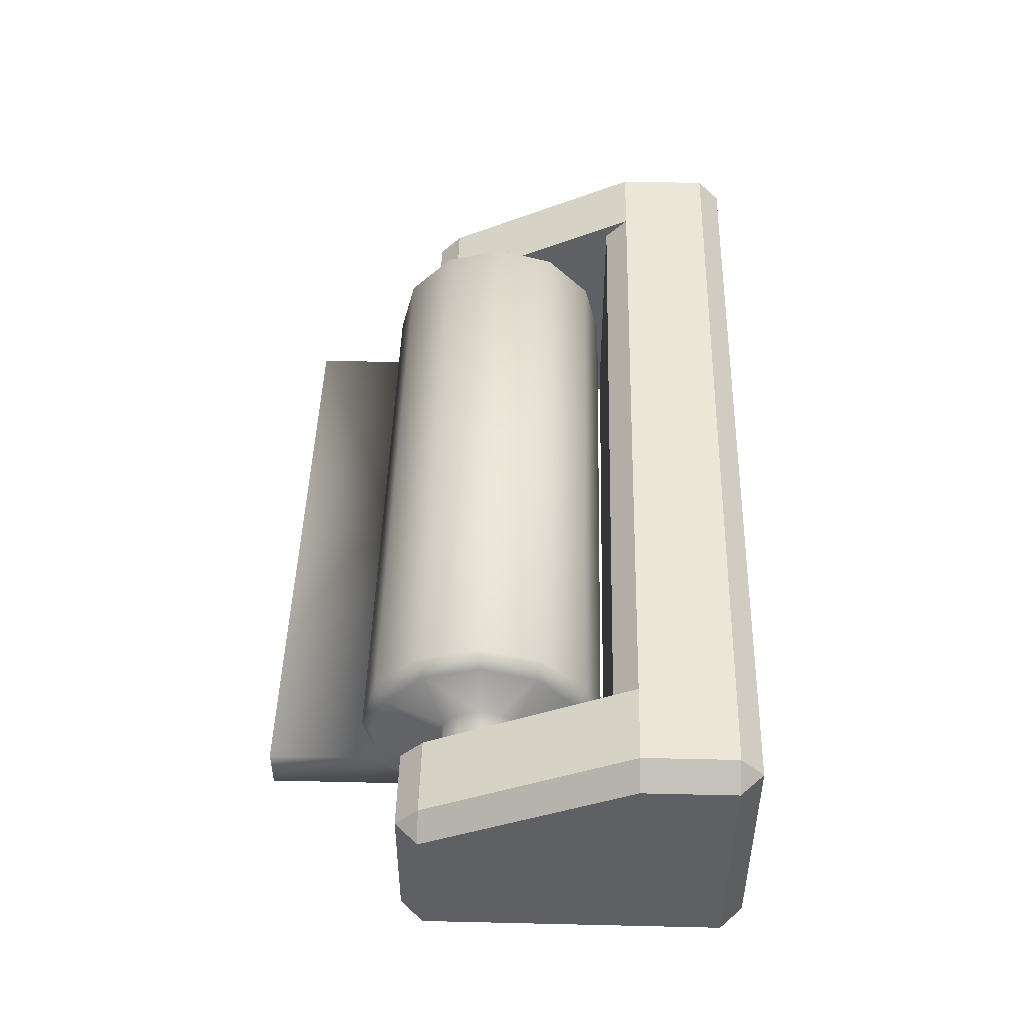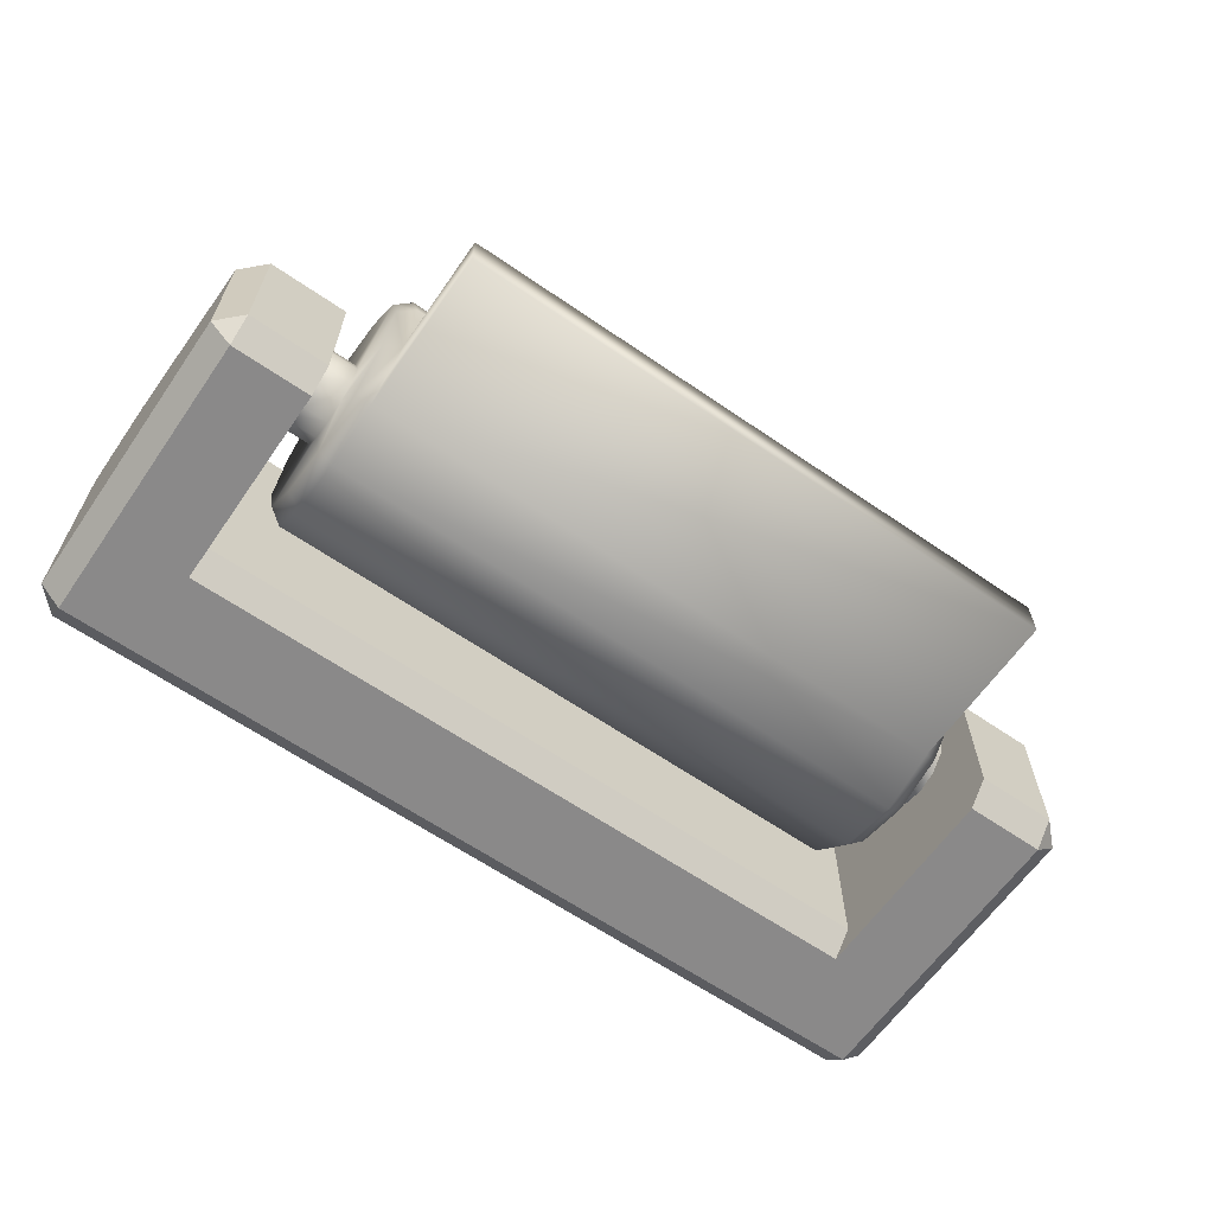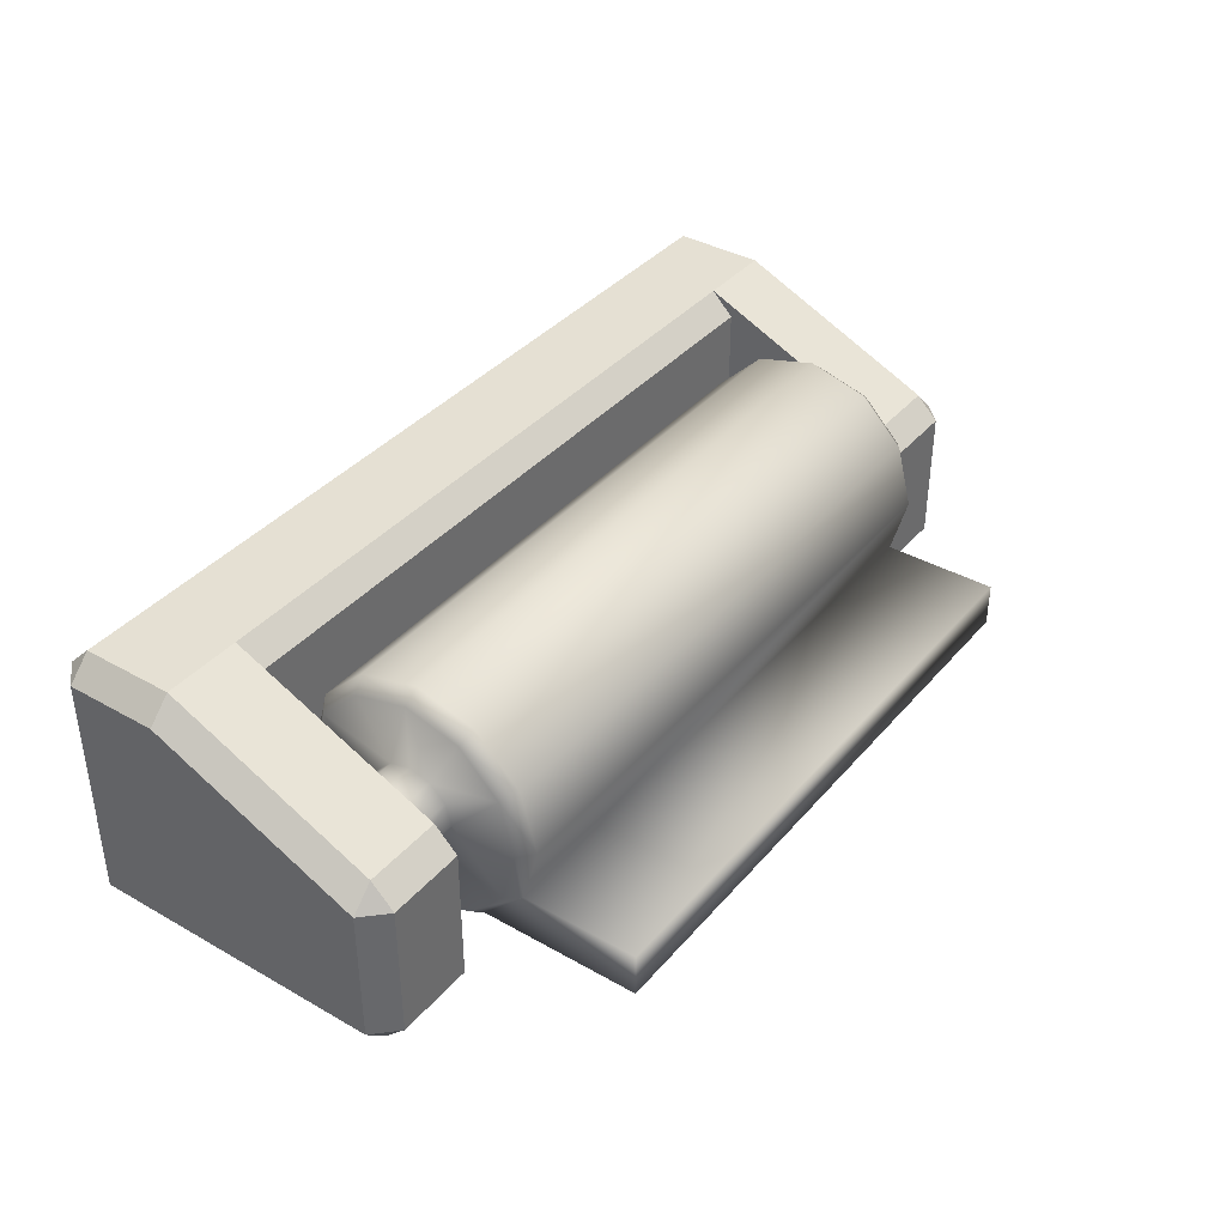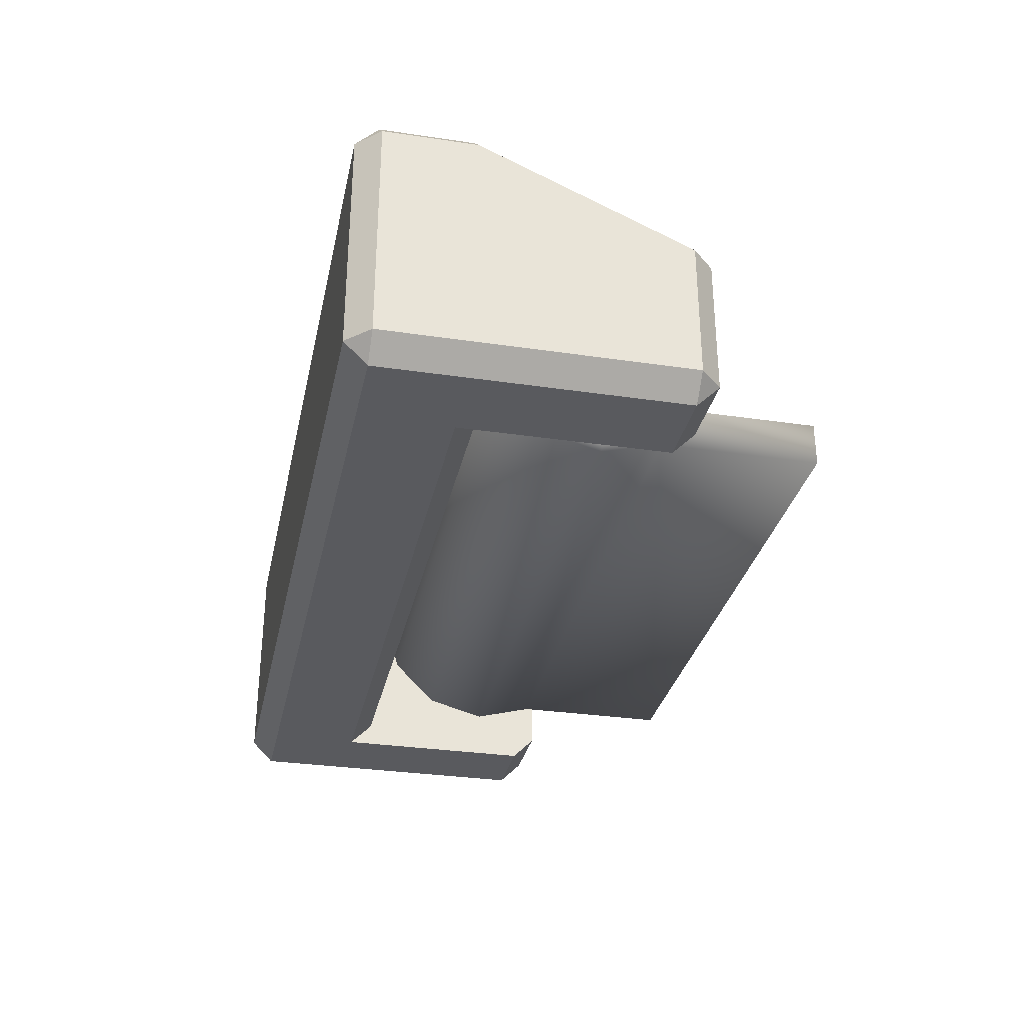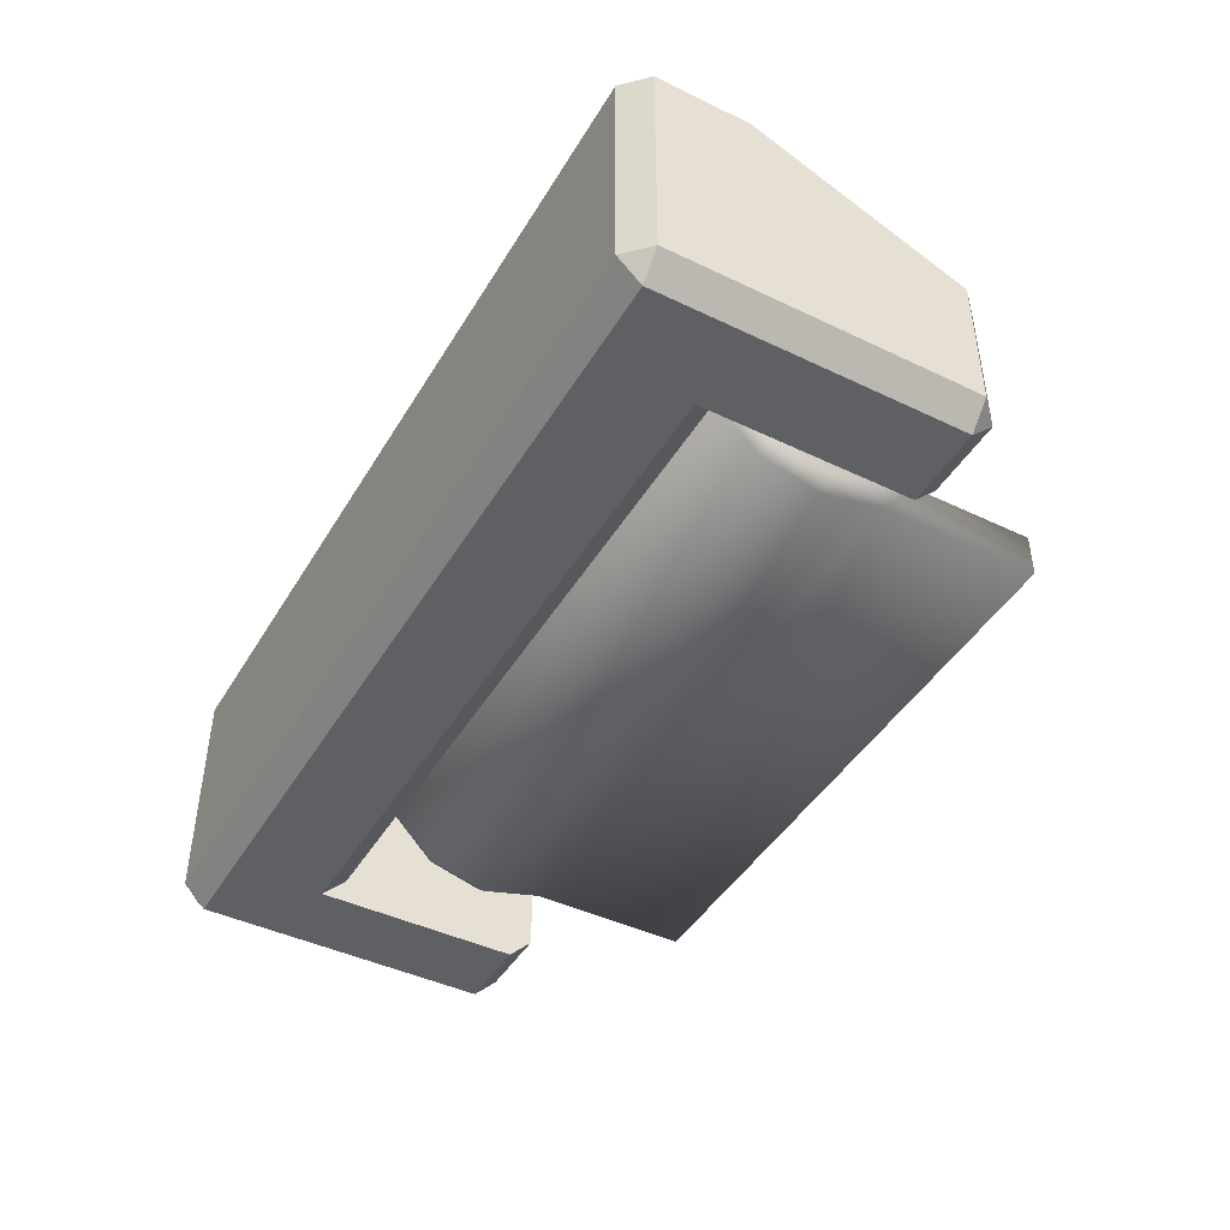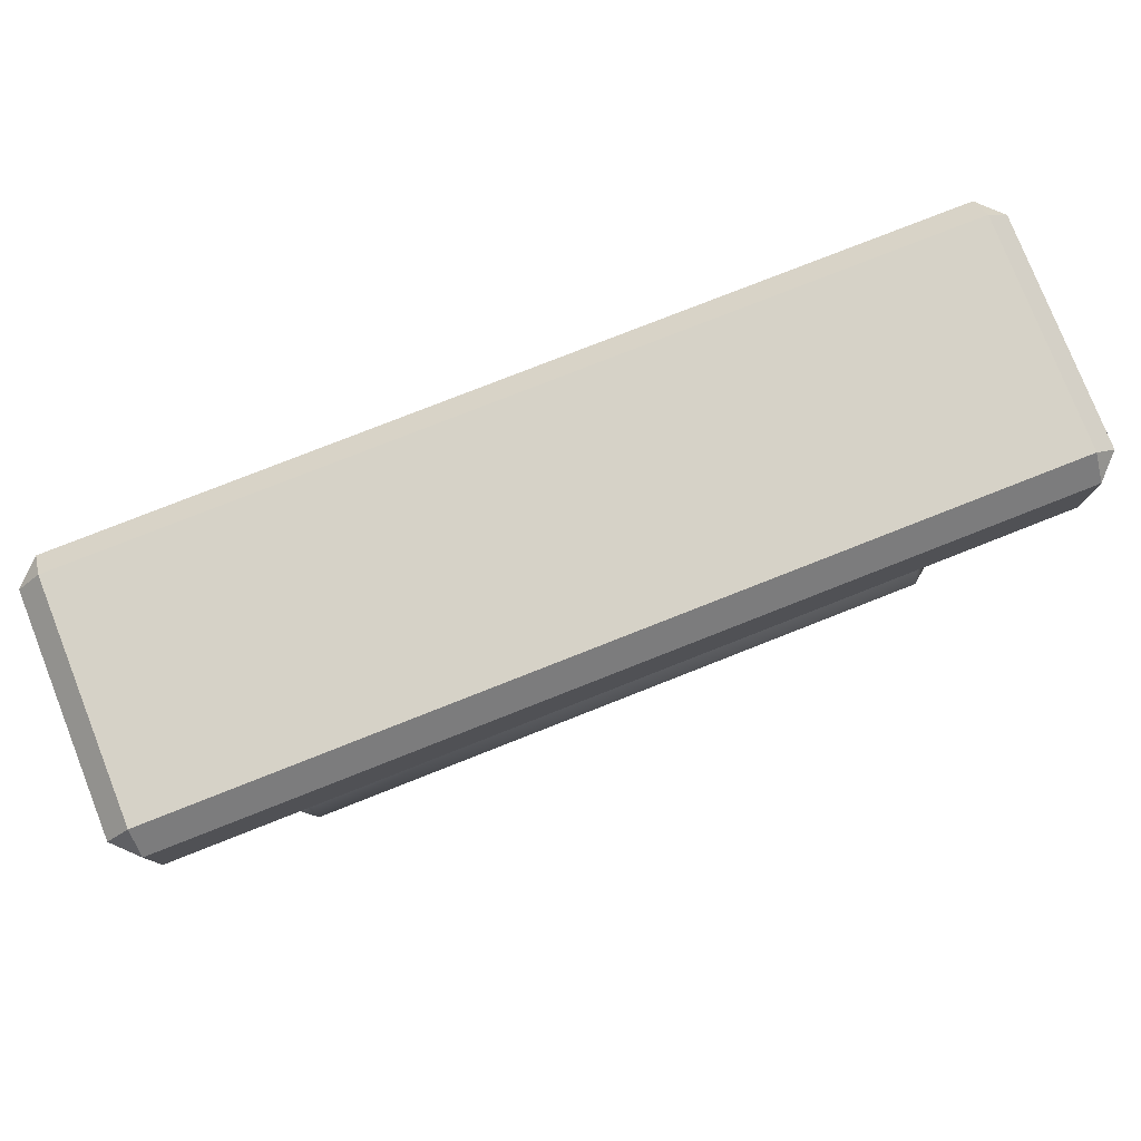
<metadata>
{"format":"obj","ext":"obj","renderer":"f3d","projection":"perspective","resolution":1024,"background":"white","views":[{"elev":46.5,"azim":91.5,"up":"+Z"},{"elev":-63.3,"azim":-34.8,"up":"+Z"},{"elev":38.1,"azim":-54.3,"up":"+Z"},{"elev":-31.3,"azim":-101.9,"up":"+Z"},{"elev":-44.4,"azim":-119.2,"up":"+Z"},{"elev":78.5,"azim":-21.5,"up":"+Y"}]}
</metadata>
<code>
o shelf_papertowel_Cube.238
v -0.95 -0.1 0.6
v -1 -0.1 0.55
v -0.95 0.1 0.6
v -0.95 0.15 0.55
v -1 0.1 0.55
v -1 -0.1 0.05
v -0.95 -0.1 -0
v -0.95 0.15 0.05
v -0.95 0.1 0
v -1 0.1 0.05
v 1 -0.1 0.55
v 0.95 -0.1 0.6
v 0.95 0.15 0.55
v 0.95 0.1 0.6
v 1 0.1 0.55
v 0.95 -0.1 -0
v 1 -0.1 0.05
v 0.95 0.15 0.05
v 1 0.1 0.05
v 0.95 0.1 0
v 0.7 -0.5485 0.5253
v 0.7 -0.43 0.557
v 0.7 -0.6353 0.4385
v 0.7 -0.667 0.32
v 0.7 -0.6353 0.2015
v 0.7 -0.5485 0.1147
v 0.7 -0.43 0.08297
v 0.7 -0.3115 0.1147
v 0.7 -0.2247 0.2015
v 0.7 -0.193 0.32
v 0.7 -0.2247 0.4385
v 0.7 -0.3115 0.5253
v 0.7 -0.4761 0.3998
v 0.7 -0.43 0.4122
v 0.7 -0.5099 0.3661
v 0.7 -0.5222 0.32
v 0.7 -0.5099 0.2739
v 0.7 -0.4761 0.2402
v 0.7 -0.43 0.2278
v 0.7 -0.3839 0.2402
v 0.7 -0.3502 0.2739
v 0.7 -0.3378 0.32
v 0.7 -0.3502 0.3661
v 0.7 -0.3839 0.3998
v 0.6674 -0.43 0.05695
v 0.6674 -0.2985 0.0922
v 0.6674 -0.6931 0.32
v 0.6674 -0.6578 0.1885
v 0.6674 -0.2022 0.4515
v 0.6674 -0.2985 0.5478
v 0.6674 -0.43 0.583
v 0.6674 -0.5615 0.5478
v 0.6674 -0.2022 0.1885
v 0.6674 -0.5615 0.0922
v 0.6674 -0.6578 0.4515
v 0.6674 -0.167 0.32
v 0.8 -0.4761 0.3998
v 0.8 -0.43 0.4122
v 0.8 -0.5099 0.3661
v 0.8 -0.5222 0.32
v 0.8 -0.5099 0.2739
v 0.8 -0.4761 0.2402
v 0.8 -0.43 0.2278
v 0.8 -0.3839 0.2402
v 0.8 -0.3502 0.2739
v 0.8 -0.3378 0.32
v 0.8 -0.3502 0.3661
v 0.8 -0.3839 0.3998
v -0.7 -0.5485 0.5253
v -0.7 -0.43 0.557
v -0.7 -0.6353 0.4385
v -0.7 -0.667 0.32
v -0.7 -0.6353 0.2015
v -0.7 -0.5485 0.1147
v -0.7 -0.43 0.08297
v -0.7 -0.3115 0.1147
v -0.7 -0.2247 0.2015
v -0.7 -0.193 0.32
v -0.7 -0.2247 0.4385
v -0.7 -0.3115 0.5253
v -0.7 -0.4761 0.3998
v -0.7 -0.43 0.4122
v -0.7 -0.5099 0.3661
v -0.7 -0.5222 0.32
v -0.7 -0.5099 0.2739
v -0.7 -0.4761 0.2402
v -0.7 -0.43 0.2278
v -0.7 -0.3839 0.2402
v -0.7 -0.3502 0.2739
v -0.7 -0.3378 0.32
v -0.7 -0.3502 0.3661
v -0.7 -0.3839 0.3998
v -0.6674 -0.43 0.05695
v -0.6674 -0.2985 0.0922
v -0.6674 -0.6931 0.32
v -0.6674 -0.6578 0.1885
v -0.6674 -0.2022 0.4515
v -0.6674 -0.2985 0.5478
v -0.6674 -0.43 0.583
v -0.6674 -0.5615 0.5478
v -0.6674 -0.2022 0.1885
v -0.6674 -0.5615 0.0922
v -0.6674 -0.6578 0.4515
v -0.6674 -0.167 0.32
v -0.8 -0.4761 0.3998
v -0.8 -0.43 0.4122
v -0.8 -0.5099 0.3661
v -0.8 -0.5222 0.32
v -0.8 -0.5099 0.2739
v -0.8 -0.4761 0.2402
v -0.8 -0.43 0.2278
v -0.8 -0.3839 0.2402
v -0.8 -0.3502 0.2739
v -0.8 -0.3378 0.32
v -0.8 -0.3502 0.3661
v -0.8 -0.3839 0.3998
v 0.6674 -0.9097 0.1885
v 0.6674 -0.9097 0.0922
v -0.6674 -0.9097 0.1885
v -0.6674 -0.9097 0.0922
v 0.7773 -0.15 0.05
v -0.7773 -0.15 0.05
v -0.7773 -0.1 -0
v 0.7773 -0.1 -0
v -0.7773 0.15 0.05
v 0.7773 0.15 0.05
v 0.7773 0.1 0
v -0.7773 0.1 0
v -0.7773 -0.15 0.55
v 0.7773 -0.15 0.55
v 0.7773 -0.1 0.6
v -0.7773 -0.1 0.6
v 0.7773 0.15 0.55
v -0.7773 0.15 0.55
v -0.7773 0.1 0.6
v 0.7773 0.1 0.6
v -1 -0.55 0.35
v -0.95 -0.6 0.35
v -0.95 -0.55 0.4
v -0.95 -0.55 -0
v -0.95 -0.6 0.05
v -1 -0.55 0.05
v 0.95 -0.55 0.4
v 0.95 -0.6 0.35
v 1 -0.55 0.35
v 1 -0.55 0.05
v 0.95 -0.6 0.05
v 0.95 -0.55 -0
v -0.7773 -0.6 0.05
v 0.7773 -0.55 -0
v 0.7773 -0.6 0.35
v -0.7773 -0.55 0.4
v 0.7773 -0.6 0.05
v -0.7773 -0.55 -0
v -0.7773 -0.6 0.35
v 0.7773 -0.55 0.4
f 135 1 132
f 19 11 17
f 8 134 125
f 5 6 2
f 127 16 124
f 152 149 154
f 3 4 5
f 123 140 7
f 8 9 10
f 152 129 132
f 13 14 15
f 1 152 132
f 18 19 20
f 7 142 6
f 3 2 1
f 8 5 4
f 7 10 9
f 122 152 154
f 18 127 126
f 17 20 19
f 11 143 145
f 13 19 18
f 12 15 14
f 121 124 150
f 4 135 134
f 17 148 16
f 150 151 156
f 121 129 122
f 133 14 13
f 134 136 133
f 16 150 124
f 130 132 129
f 125 9 8
f 126 128 125
f 6 137 2
f 122 124 121
f 9 123 7
f 128 124 123
f 126 13 18
f 125 133 126
f 14 131 12
f 136 132 131
f 138 139 137
f 141 142 140
f 144 145 143
f 147 148 146
f 138 142 141
f 141 154 149
f 147 145 144
f 144 156 151
f 147 151 153
f 149 138 141
f 155 139 138
f 153 148 147
f 131 143 12
f 131 130 156
f 2 139 1
f 17 145 146
f 123 122 154
f 121 156 130
f 135 3 1
f 19 15 11
f 8 4 134
f 5 10 6
f 127 20 16
f 152 155 149
f 123 154 140
f 1 139 152
f 7 140 142
f 3 5 2
f 8 10 5
f 7 6 10
f 122 129 152
f 18 20 127
f 17 16 20
f 11 12 143
f 13 15 19
f 12 11 15
f 4 3 135
f 17 146 148
f 150 153 151
f 121 130 129
f 133 136 14
f 134 135 136
f 16 148 150
f 130 131 132
f 125 128 9
f 126 127 128
f 6 142 137
f 122 123 124
f 9 128 123
f 128 127 124
f 126 133 13
f 125 134 133
f 14 136 131
f 136 135 132
f 138 137 142
f 141 140 154
f 147 146 145
f 144 143 156
f 147 144 151
f 149 155 138
f 155 152 139
f 153 150 148
f 131 156 143
f 2 137 139
f 17 11 145
f 121 150 156
f 46 27 45
f 48 24 47
f 32 49 50
f 21 51 52
f 29 46 53
f 54 25 48
f 22 50 51
f 55 21 52
f 30 53 56
f 45 26 54
f 47 23 55
f 31 56 49
f 34 21 33
f 21 35 33
f 23 36 35
f 36 25 37
f 37 26 38
f 38 27 39
f 27 40 39
f 40 29 41
f 41 30 42
f 42 31 43
f 43 32 44
f 44 22 34
f 56 97 49
f 55 95 47
f 54 93 45
f 53 104 56
f 52 103 55
f 50 99 51
f 48 118 54
f 46 101 53
f 51 100 52
f 49 98 50
f 47 96 48
f 61 36 37
f 68 43 44
f 57 34 33
f 65 40 41
f 62 37 38
f 58 44 34
f 59 33 35
f 66 41 42
f 63 38 39
f 60 35 36
f 67 42 43
f 64 39 40
f 94 75 76
f 96 72 73
f 97 80 98
f 100 70 69
f 94 77 101
f 96 74 102
f 98 70 99
f 103 69 71
f 101 78 104
f 102 75 93
f 95 71 72
f 104 79 97
f 81 70 82
f 81 71 69
f 84 71 83
f 84 73 72
f 86 73 85
f 86 75 74
f 88 75 87
f 88 77 76
f 90 77 89
f 90 79 78
f 92 79 91
f 92 70 80
f 84 109 85
f 91 116 92
f 82 105 81
f 88 113 89
f 85 110 86
f 92 106 82
f 81 107 83
f 89 114 90
f 86 111 87
f 83 108 84
f 90 115 91
f 87 112 88
f 45 94 46
f 117 120 118
f 120 96 102
f 118 102 54
f 119 48 96
f 46 28 27
f 48 25 24
f 32 31 49
f 21 22 51
f 29 28 46
f 54 26 25
f 22 32 50
f 55 23 21
f 30 29 53
f 45 27 26
f 47 24 23
f 31 30 56
f 34 22 21
f 21 23 35
f 23 24 36
f 36 24 25
f 37 25 26
f 38 26 27
f 27 28 40
f 40 28 29
f 41 29 30
f 42 30 31
f 43 31 32
f 44 32 22
f 56 104 97
f 55 103 95
f 54 102 93
f 53 101 104
f 52 100 103
f 50 98 99
f 48 117 118
f 46 94 101
f 51 99 100
f 49 97 98
f 47 95 96
f 61 60 36
f 68 67 43
f 57 58 34
f 65 64 40
f 62 61 37
f 58 68 44
f 59 57 33
f 66 65 41
f 63 62 38
f 60 59 35
f 67 66 42
f 64 63 39
f 94 93 75
f 96 95 72
f 97 79 80
f 100 99 70
f 94 76 77
f 96 73 74
f 98 80 70
f 103 100 69
f 101 77 78
f 102 74 75
f 95 103 71
f 104 78 79
f 81 69 70
f 81 83 71
f 84 72 71
f 84 85 73
f 86 74 73
f 86 87 75
f 88 76 75
f 88 89 77
f 90 78 77
f 90 91 79
f 92 80 79
f 92 82 70
f 84 108 109
f 91 115 116
f 82 106 105
f 88 112 113
f 85 109 110
f 92 116 106
f 81 105 107
f 89 113 114
f 86 110 111
f 83 107 108
f 90 114 115
f 87 111 112
f 45 93 94
f 117 119 120
f 120 119 96
f 118 120 102
f 119 117 48

</code>
